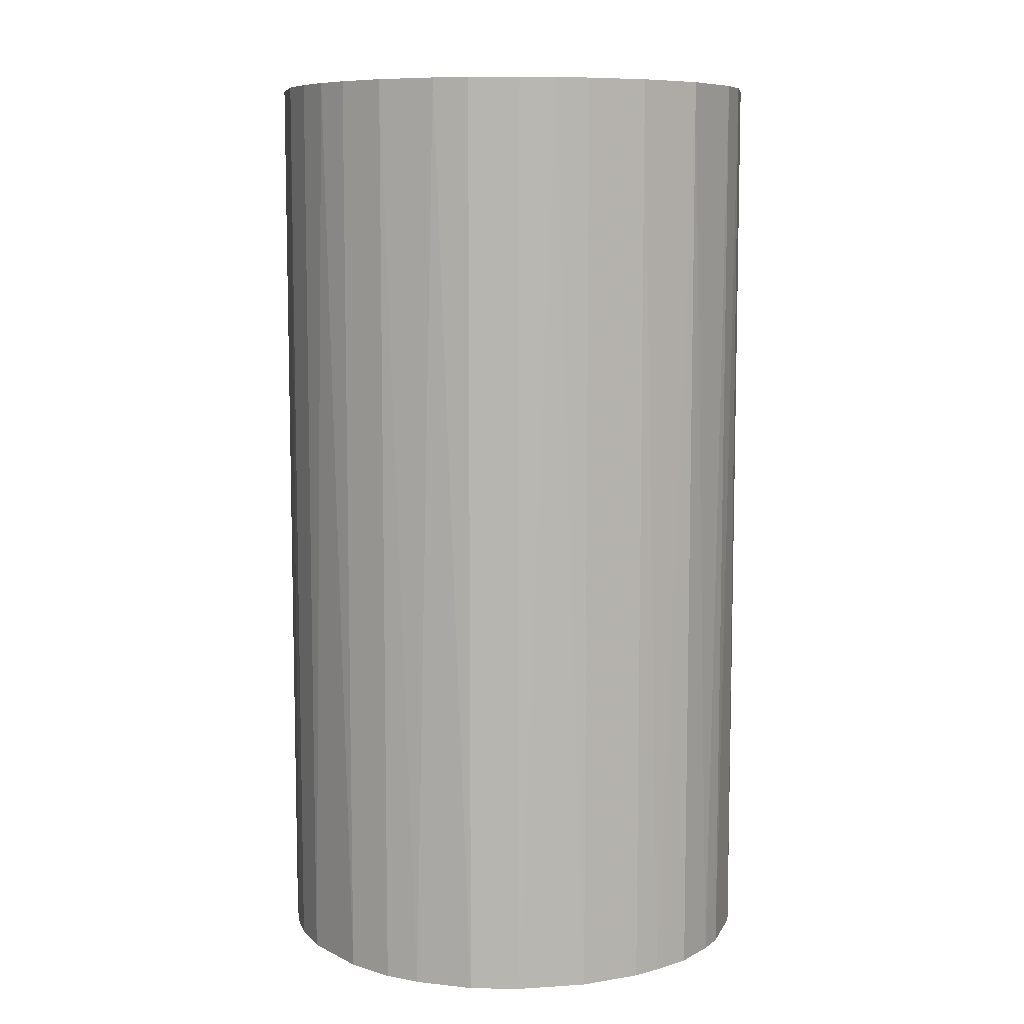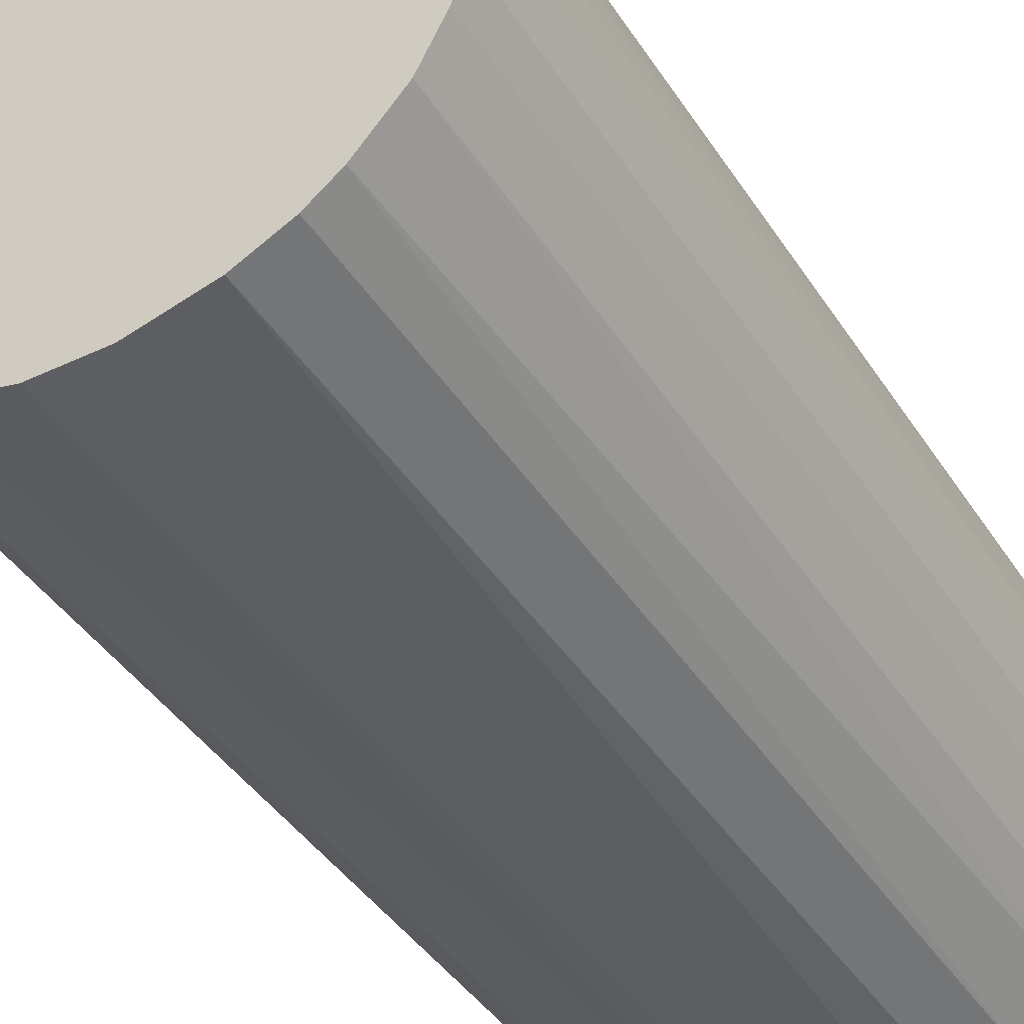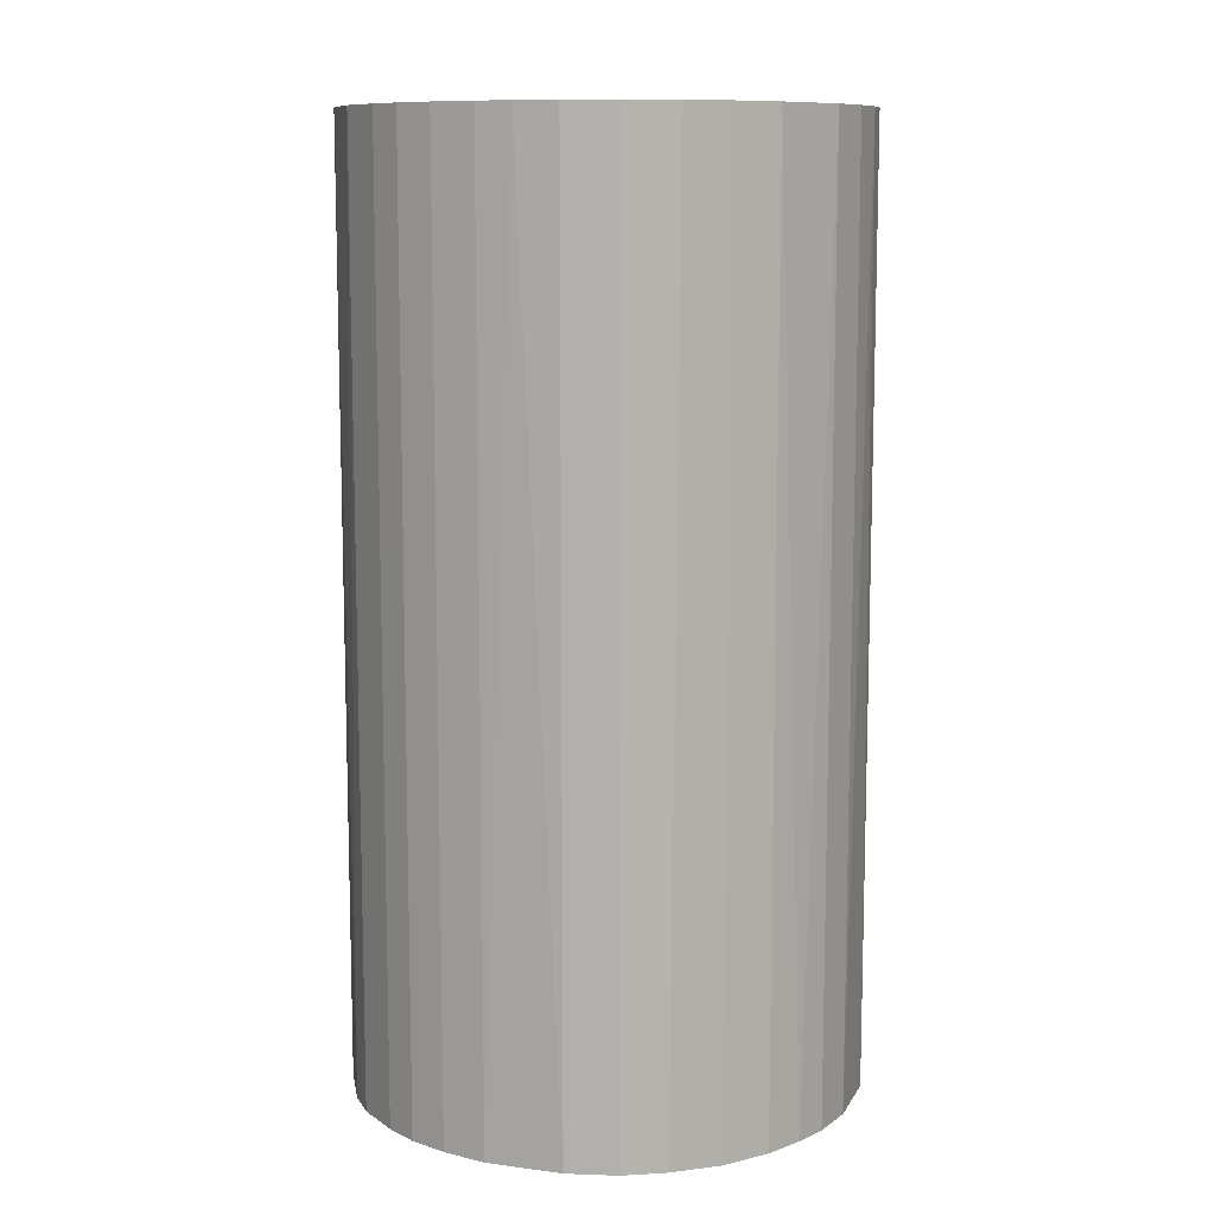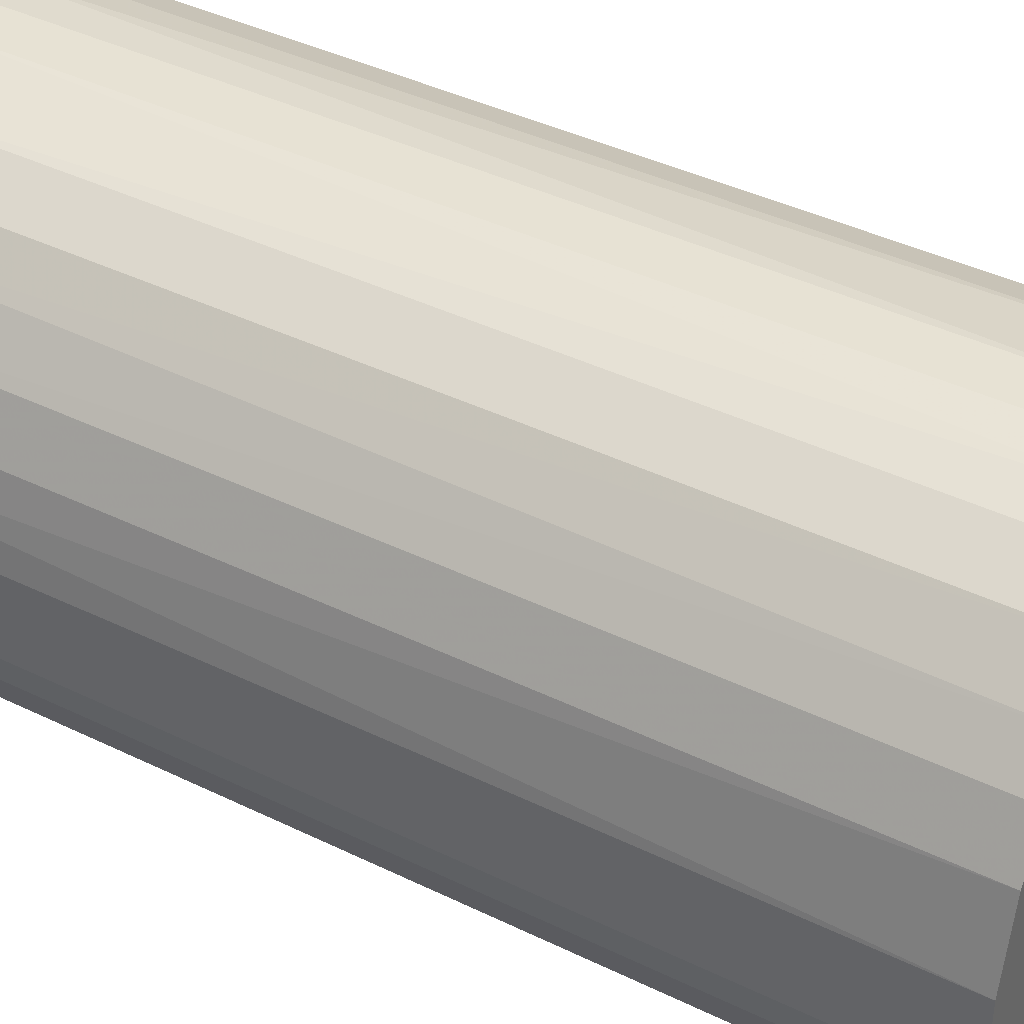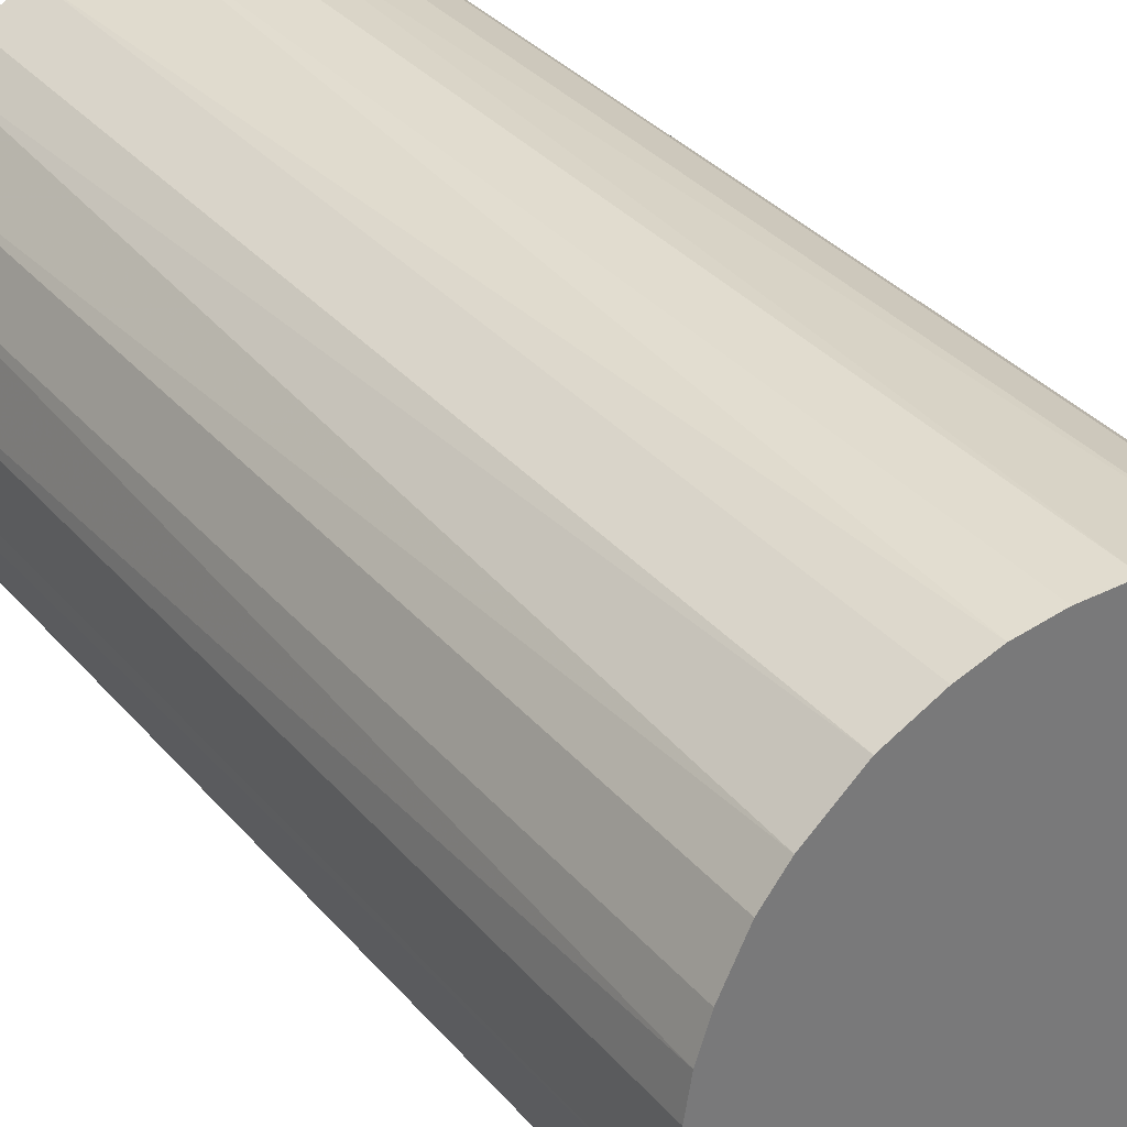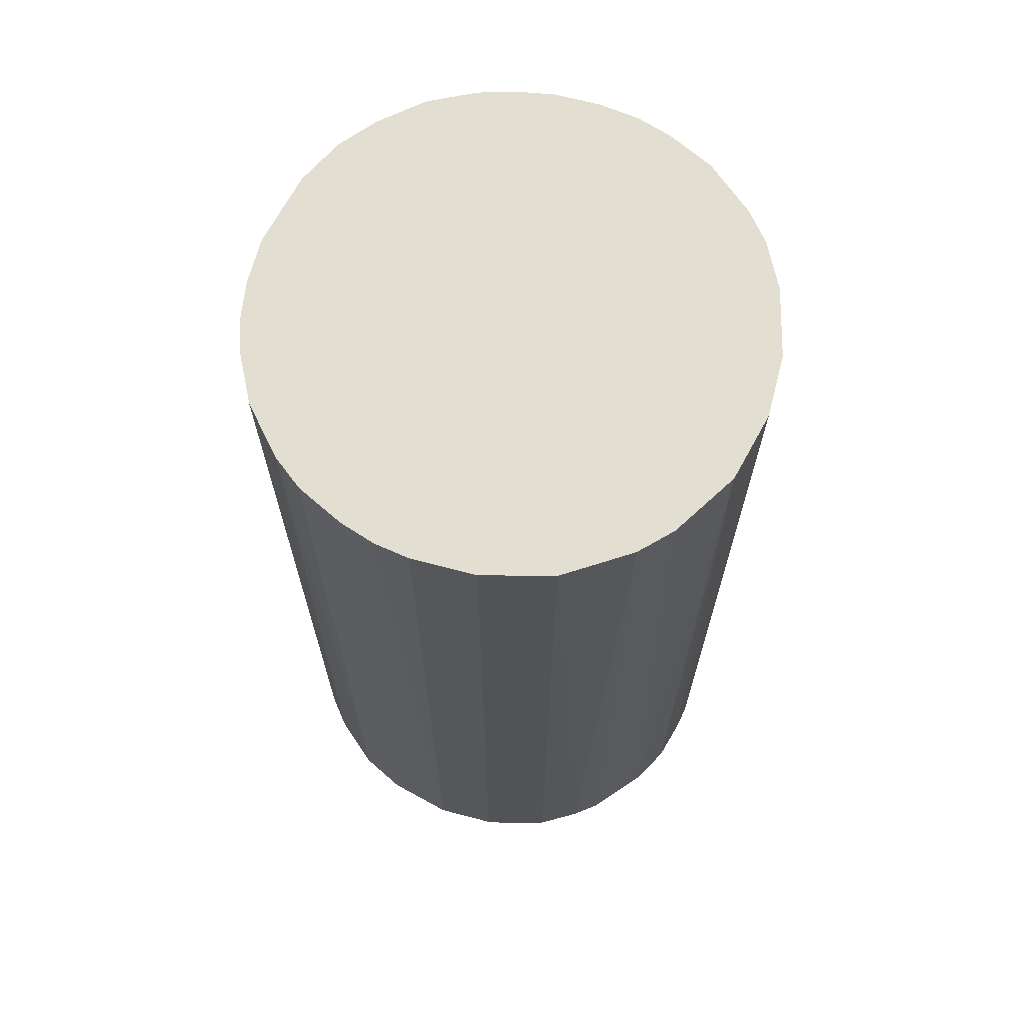
<metadata>
{"format":"obj","ext":"obj","renderer":"f3d","projection":"perspective","resolution":1024,"background":"white","views":[{"elev":8.5,"azim":-114.2,"up":"+Z"},{"elev":-41.1,"azim":29.9,"up":"+Y"},{"elev":10.2,"azim":121.6,"up":"+Z"},{"elev":39.8,"azim":121.3,"up":"+Y"},{"elev":34.3,"azim":-34.2,"up":"+Y"},{"elev":68.0,"azim":-75.3,"up":"+Z"}]}
</metadata>
<code>
o convex_0
v -0.02146 -0.005453 -0.04152
v 0.02206 0.002045 0.04152
v 0.02155 0.005044 0.04152
v -0.02196 -0.002953 0.04152
v -0.001954 0.02206 -0.04152
v 0.01255 -0.01846 -0.04152
v -0.002953 -0.02196 0.04152
v -0.01246 0.01855 0.04152
v 0.02055 0.008548 -0.04152
v 0.008548 0.02055 0.04152
v -0.01246 -0.01846 -0.04152
v -0.01846 0.01255 -0.04152
v 0.01855 -0.01246 0.04152
v 0.02155 -0.005453 -0.04152
v -0.01696 -0.01446 0.04152
v 0.01255 0.01855 -0.04152
v 0.002545 -0.02196 -0.04152
v 0.008548 -0.02046 0.04152
v -0.02146 0.005544 0.04152
v 0.01855 0.01255 0.04152
v -0.001954 0.02206 0.04152
v -0.008456 0.02055 -0.04152
v -0.02196 0.002545 -0.04152
v -0.02046 -0.008956 -0.04152
v 0.01855 -0.01246 -0.04152
v -0.01846 0.01255 0.04152
v -0.008956 -0.02046 0.04152
v -0.005453 -0.02146 -0.04152
v 0.005044 0.02155 -0.04152
v 0.02155 -0.005453 0.04152
v 0.02206 0.002045 -0.04152
v -0.01496 0.01655 -0.04152
v 0.01505 -0.01646 0.04152
v -0.02046 -0.008956 0.04152
v 0.01255 0.01855 0.04152
v 0.01605 0.01555 -0.04152
v -0.01696 -0.01446 -0.04152
v -0.005453 0.02155 0.04152
v 0.002545 -0.02196 0.04152
v 0.002045 0.02206 0.04152
v -0.02046 0.008548 -0.04152
v 0.005544 -0.02146 -0.04152
v -0.01446 -0.01696 0.04152
v 0.02206 -0.001954 -0.04152
v 0.01855 0.01255 -0.04152
v 0.02055 -0.008456 -0.04152
v -0.01646 0.01505 0.04152
v 0.01655 -0.01496 -0.04152
v -0.008956 -0.02046 -0.04152
v 0.01555 0.01605 0.04152
v 0.02055 0.008548 0.04152
v 0.008548 0.02055 -0.04152
v -0.01246 0.01855 -0.04152
v 0.01255 -0.01846 0.04152
v -0.002953 -0.02196 -0.04152
v -0.02196 0.002545 0.04152
v -0.02196 -0.002953 -0.04152
v -0.01846 -0.01246 -0.04152
v -0.008456 0.02055 0.04152
v 0.008548 -0.02046 -0.04152
v 0.002045 0.02206 -0.04152
v 0.02206 -0.001954 0.04152
v -0.02046 0.008548 0.04152
v 0.02055 -0.008456 0.04152
f 46 30 64
f 2 3 4
f 1 5 6
f 2 4 7
f 4 3 8
f 6 5 9
f 8 3 10
f 1 6 11
f 5 1 12
f 2 7 13
f 6 9 14
f 7 4 15
f 9 5 16
f 11 6 17
f 13 7 18
f 4 8 19
f 10 3 20
f 8 10 21
f 5 12 22
f 12 1 23
f 1 11 24
f 6 14 25
f 19 8 26
f 7 15 27
f 11 17 28
f 7 27 28
f 16 5 29
f 2 13 30
f 3 2 31
f 9 3 31
f 14 9 31
f 22 12 32
f 13 18 33
f 4 1 34
f 15 4 34
f 1 24 34
f 16 10 35
f 10 20 35
f 9 16 36
f 24 11 37
f 21 5 38
f 8 21 38
f 5 22 38
f 7 17 39
f 18 7 39
f 5 21 40
f 21 10 40
f 10 29 40
f 12 23 41
f 23 19 41
f 26 12 41
f 17 6 42
f 39 17 42
f 18 39 42
f 11 27 43
f 27 15 43
f 37 11 43
f 15 37 43
f 30 14 44
f 31 2 44
f 14 31 44
f 20 9 45
f 36 20 45
f 9 36 45
f 13 25 46
f 25 14 46
f 14 30 46
f 26 8 47
f 12 26 47
f 32 12 47
f 8 32 47
f 6 25 48
f 25 13 48
f 33 6 48
f 13 33 48
f 27 11 49
f 11 28 49
f 28 27 49
f 16 35 50
f 35 20 50
f 20 36 50
f 36 16 50
f 3 9 51
f 20 3 51
f 9 20 51
f 10 16 52
f 16 29 52
f 29 10 52
f 8 22 53
f 22 32 53
f 32 8 53
f 18 6 54
f 6 33 54
f 33 18 54
f 17 7 55
f 7 28 55
f 28 17 55
f 4 19 56
f 23 4 56
f 19 23 56
f 1 4 57
f 23 1 57
f 4 23 57
f 15 34 58
f 34 24 58
f 37 15 58
f 24 37 58
f 22 8 59
f 8 38 59
f 38 22 59
f 6 18 60
f 42 6 60
f 18 42 60
f 29 5 61
f 5 40 61
f 40 29 61
f 2 30 62
f 44 2 62
f 30 44 62
f 19 26 63
f 41 19 63
f 26 41 63
f 30 13 64
f 13 46 64

</code>
